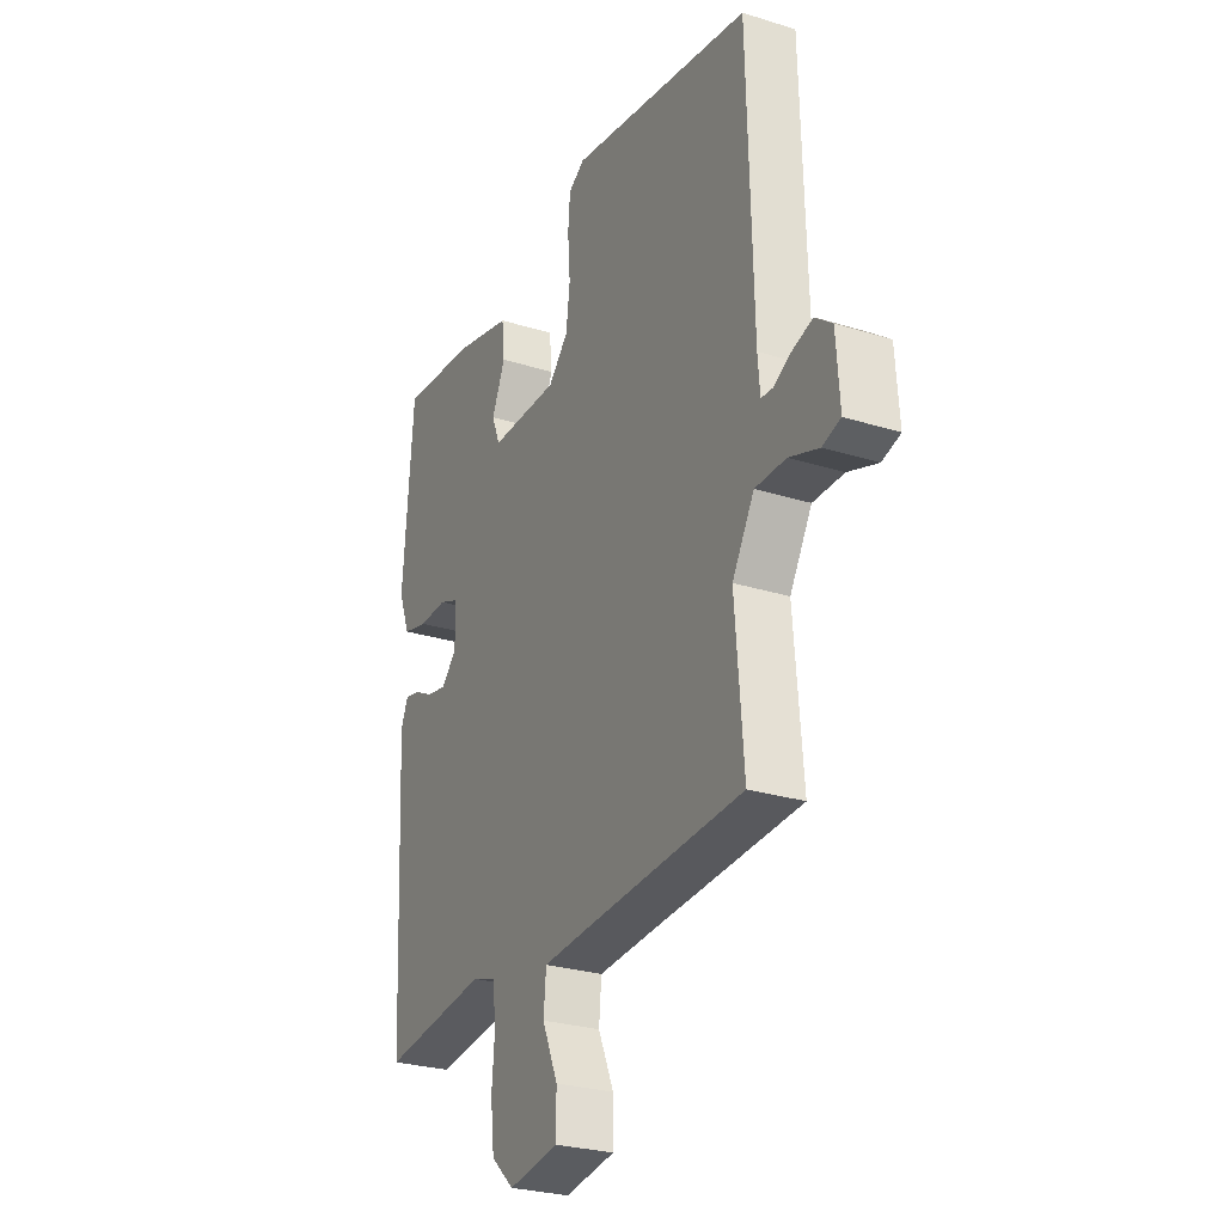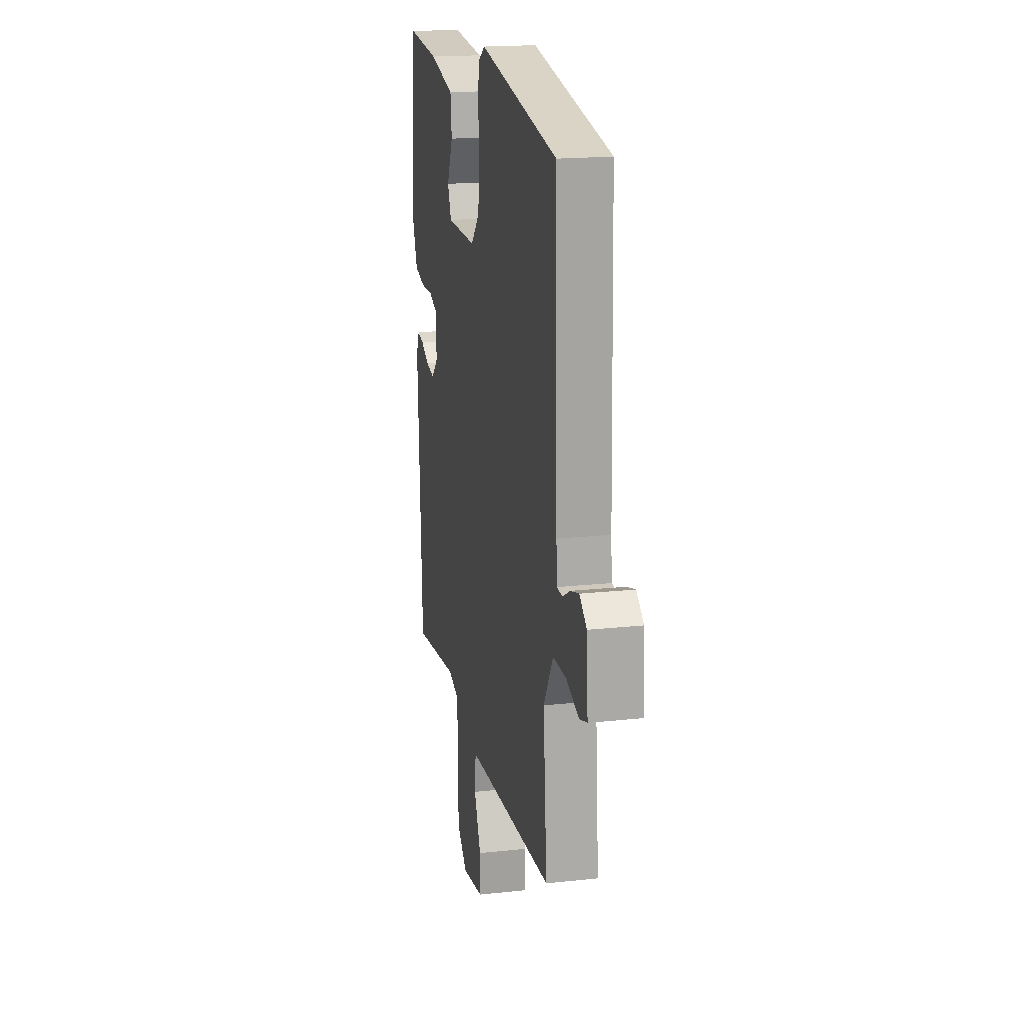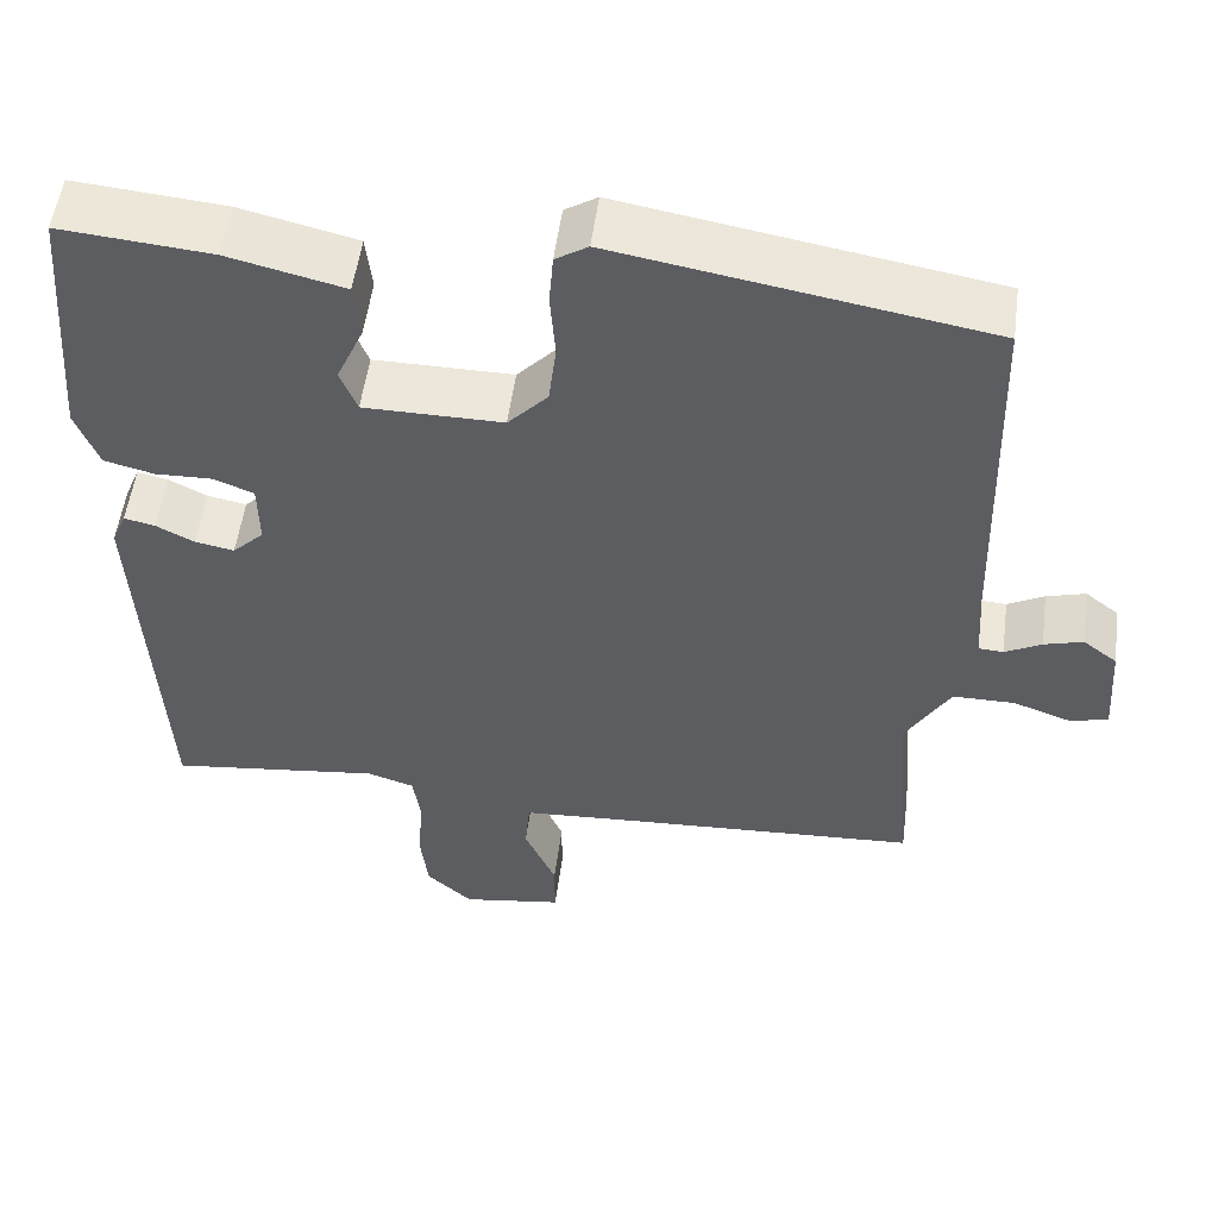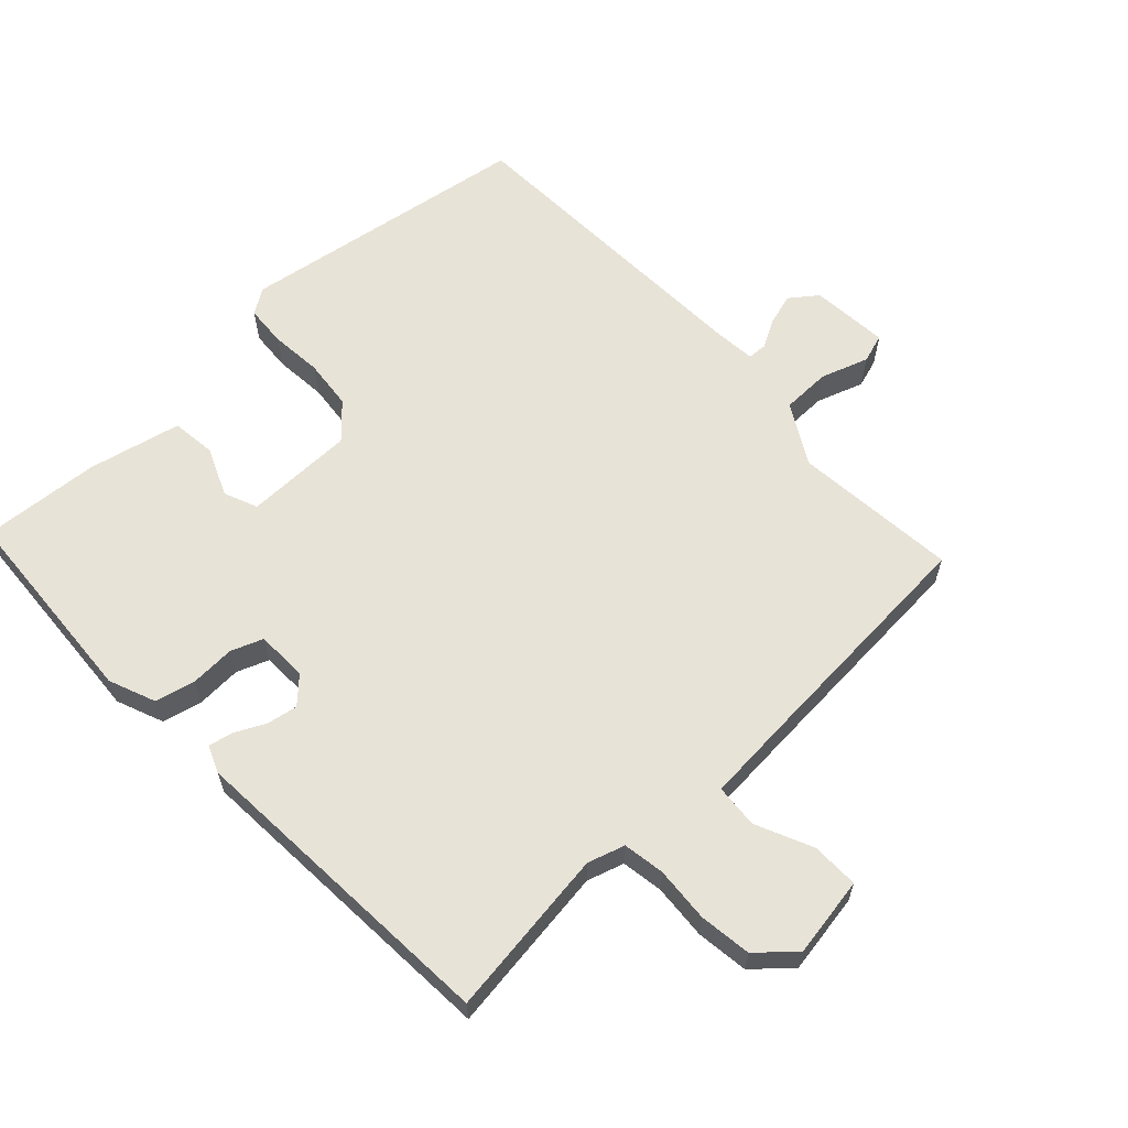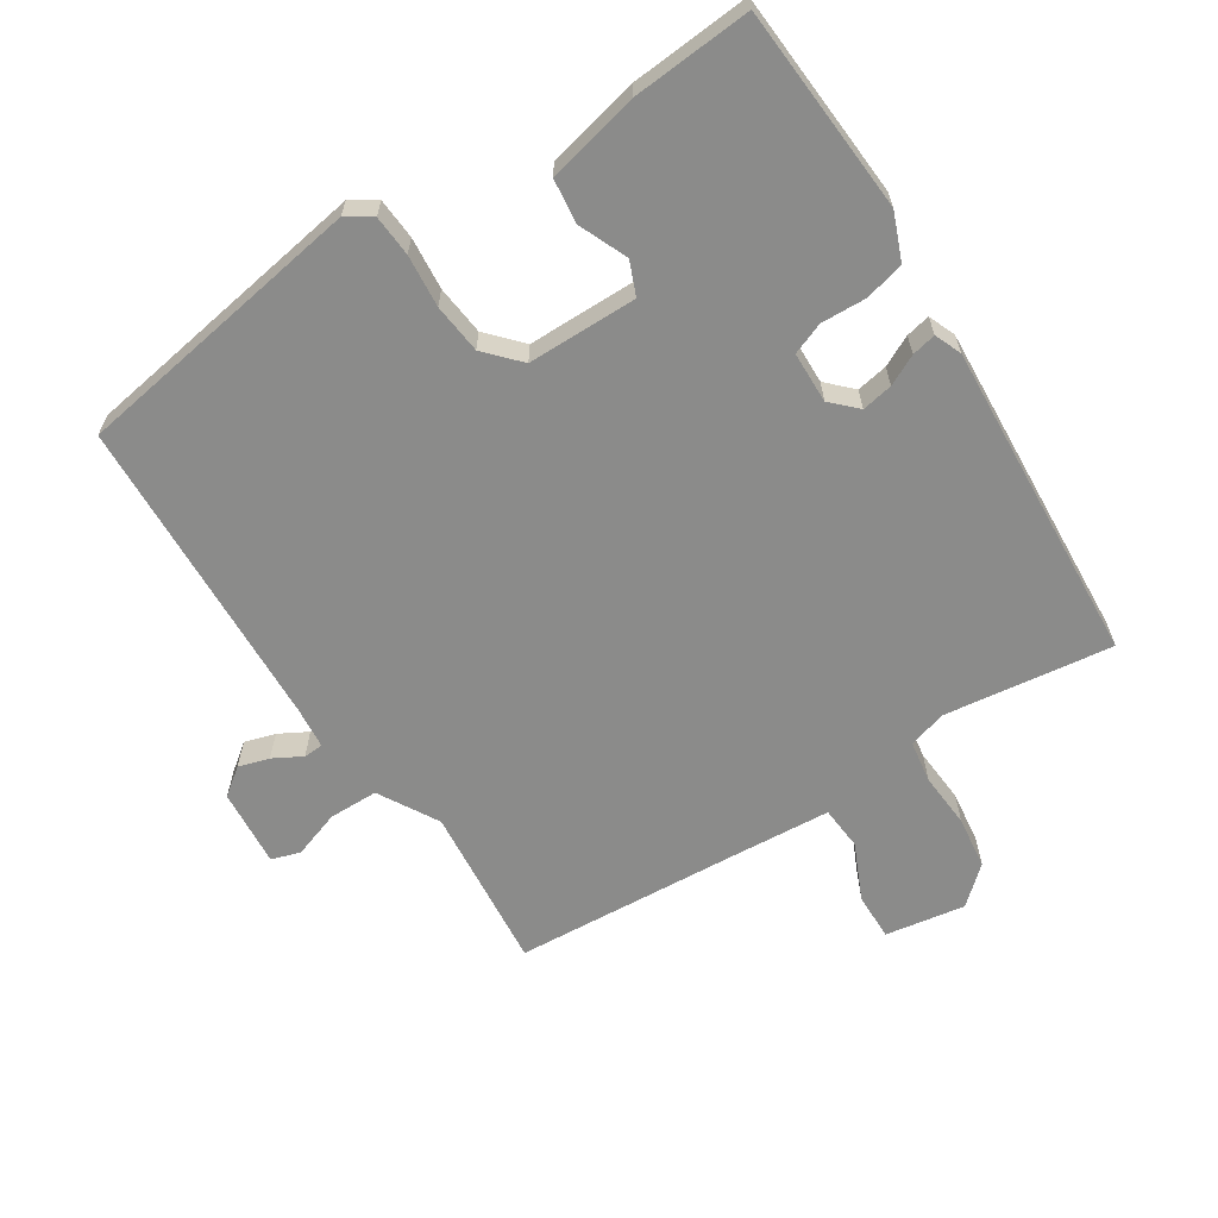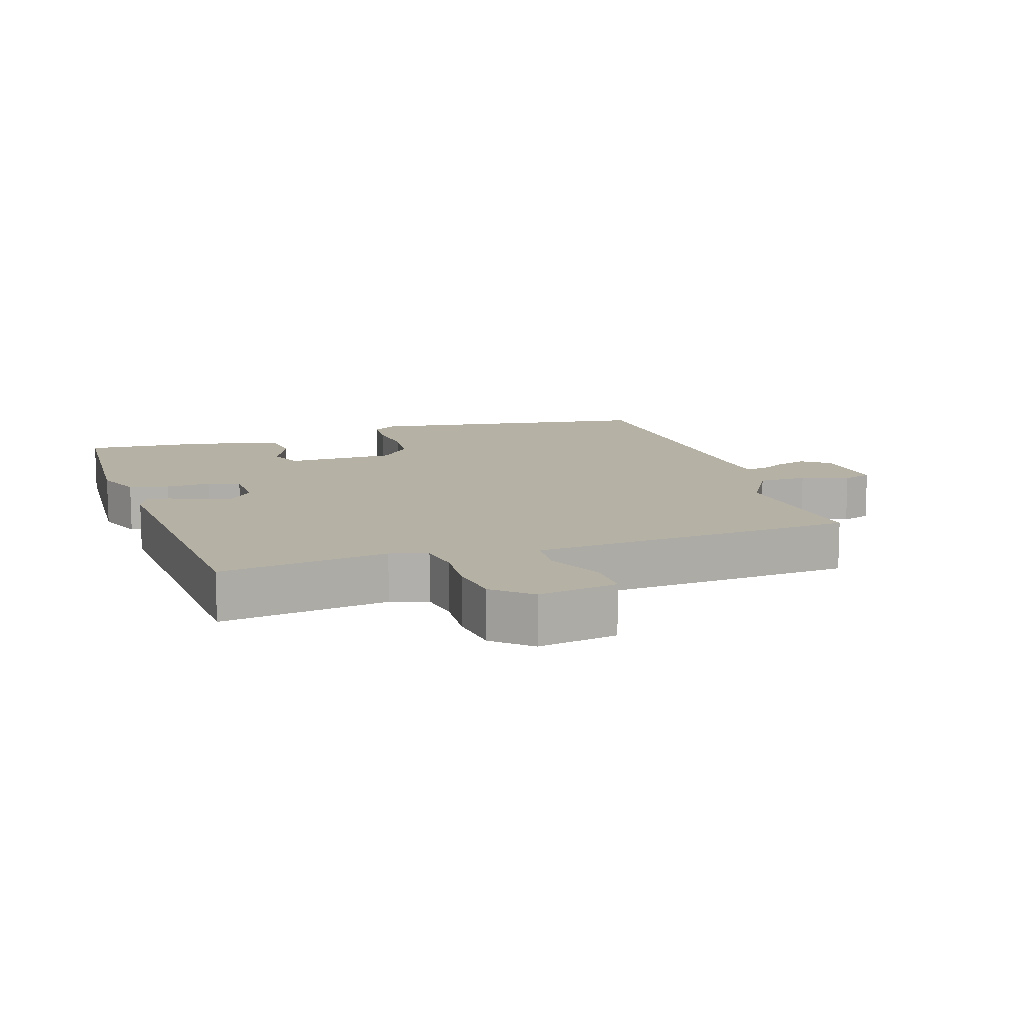
<metadata>
{"format":"obj","ext":"obj","renderer":"f3d","projection":"perspective","resolution":1024,"background":"white","views":[{"elev":-27.2,"azim":-115.8,"up":"+Z"},{"elev":18.4,"azim":-101.9,"up":"+Z"},{"elev":53.3,"azim":-172.5,"up":"+Z"},{"elev":62.2,"azim":136.0,"up":"+Y"},{"elev":-63.7,"azim":32.0,"up":"+Y"},{"elev":12.0,"azim":161.1,"up":"+Y"}]}
</metadata>
<code>
v 0.474 0.07 -0.5
v 0.223 0.07 -0.47
v 0.168 0.07 -0.488
v 0.159 0.07 -0.55
v 0.166 0.07 -0.632
v 0.157 0.07 -0.71
v 0.103 0.07 -0.759
v -0.016 0.07 -0.741
v -0.016 0.07 -0.671
v 0.021 0.07 -0.586
v 0.015 0.07 -0.521
v -0.117 0.07 -0.513
v -0.471 0.07 -0.494
v -0.451 0.07 -0.248
v -0.503 0.07 -0.16
v -0.576 0.07 -0.16
v -0.646 0.07 -0.185
v -0.689 0.07 -0.172
v -0.681 0.07 -0.056
v -0.641 0.07 -0.025
v -0.595 0.07 -0.038
v -0.552 0.07 -0.061
v -0.523 0.07 -0.059
v -0.518 0.07 0.003
v -0.505 0.07 0.473
v -0.071 0.07 0.548
v -0.033 0.07 0.524
v -0.028 0.07 0.463
v -0.034 0.07 0.385
v -0.025 0.07 0.311
v 0.022 0.07 0.261
v 0.185 0.07 0.262
v 0.205 0.07 0.312
v 0.173 0.07 0.384
v 0.18 0.07 0.45
v 0.317 0.07 0.483
v 0.494 0.07 0.499
v 0.518 0.07 0.193
v 0.491 0.07 0.123
v 0.432 0.07 0.108
v 0.365 0.07 0.11
v 0.318 0.07 0.091
v 0.317 0.07 0.015
v 0.354 0.07 -0.021
v 0.4 0.07 -0.012
v 0.445 0.07 0.011
v 0.481 0.07 0.019
v 0.498 0.07 -0.021
v 0.474 0 -0.5
v 0.223 0 -0.47
v 0.168 0 -0.488
v 0.159 0 -0.55
v 0.166 0 -0.632
v 0.157 0 -0.71
v 0.103 0 -0.759
v -0.016 0 -0.741
v -0.016 0 -0.671
v 0.021 0 -0.586
v 0.015 0 -0.521
v -0.117 0 -0.513
v -0.471 0 -0.494
v -0.451 0 -0.248
v -0.503 0 -0.16
v -0.576 0 -0.16
v -0.646 0 -0.185
v -0.689 0 -0.172
v -0.681 0 -0.056
v -0.641 0 -0.025
v -0.595 0 -0.038
v -0.552 0 -0.061
v -0.523 0 -0.059
v -0.518 0 0.003
v -0.505 0 0.473
v -0.071 0 0.548
v -0.033 0 0.524
v -0.028 0 0.463
v -0.034 0 0.385
v -0.025 0 0.311
v 0.022 0 0.261
v 0.185 0 0.262
v 0.205 0 0.312
v 0.173 0 0.384
v 0.18 0 0.45
v 0.317 0 0.483
v 0.494 0 0.499
v 0.518 0 0.193
v 0.491 0 0.123
v 0.432 0 0.108
v 0.365 0 0.11
v 0.318 0 0.091
v 0.317 0 0.015
v 0.354 0 -0.021
v 0.4 0 -0.012
v 0.445 0 0.011
v 0.481 0 0.019
v 0.498 0 -0.021
f 48 1 2
f 47 48 2
f 46 47 2
f 45 46 2
f 44 45 2 3
f 43 44 3
f 42 43 3
f 39 40 41
f 38 39 41
f 37 38 41
f 36 37 41
f 35 36 41
f 34 35 41
f 33 34 41
f 32 33 41 42
f 31 32 42 3
f 27 28 29
f 26 27 29
f 25 26 29
f 24 25 29
f 23 24 29 30
f 20 21 22
f 19 20 22
f 18 19 22
f 17 18 22
f 16 17 22
f 15 16 22 23
f 31 3 4
f 30 31 4
f 23 30 4
f 15 23 4
f 14 15 4
f 8 9 10
f 7 8 10
f 6 7 10
f 5 6 10
f 4 5 10
f 4 10 11
f 14 4 11
f 12 13 14
f 11 12 14
f 50 49 96
f 50 96 95
f 50 95 94
f 50 94 93
f 51 50 93 92
f 51 92 91
f 51 91 90
f 89 88 87
f 89 87 86
f 89 86 85
f 89 85 84
f 89 84 83
f 89 83 82
f 89 82 81
f 90 89 81 80
f 51 90 80 79
f 77 76 75
f 77 75 74
f 77 74 73
f 77 73 72
f 78 77 72 71
f 70 69 68
f 70 68 67
f 70 67 66
f 70 66 65
f 70 65 64
f 71 70 64 63
f 52 51 79
f 52 79 78
f 52 78 71
f 52 71 63
f 52 63 62
f 58 57 56
f 58 56 55
f 58 55 54
f 58 54 53
f 58 53 52
f 59 58 52
f 59 52 62
f 62 61 60
f 62 60 59
f 1 49 50 2
f 2 50 51 3
f 3 51 52 4
f 4 52 53 5
f 5 53 54 6
f 6 54 55 7
f 7 55 56 8
f 8 56 57 9
f 9 57 58 10
f 10 58 59 11
f 11 59 60 12
f 12 60 61 13
f 13 61 62 14
f 14 62 63 15
f 15 63 64 16
f 16 64 65 17
f 17 65 66 18
f 18 66 67 19
f 19 67 68 20
f 20 68 69 21
f 21 69 70 22
f 22 70 71 23
f 23 71 72 24
f 24 72 73 25
f 25 73 74 26
f 26 74 75 27
f 27 75 76 28
f 28 76 77 29
f 29 77 78 30
f 30 78 79 31
f 31 79 80 32
f 32 80 81 33
f 33 81 82 34
f 34 82 83 35
f 35 83 84 36
f 36 84 85 37
f 37 85 86 38
f 38 86 87 39
f 39 87 88 40
f 40 88 89 41
f 41 89 90 42
f 42 90 91 43
f 43 91 92 44
f 44 92 93 45
f 45 93 94 46
f 46 94 95 47
f 47 95 96 48
f 48 96 49 1

</code>
